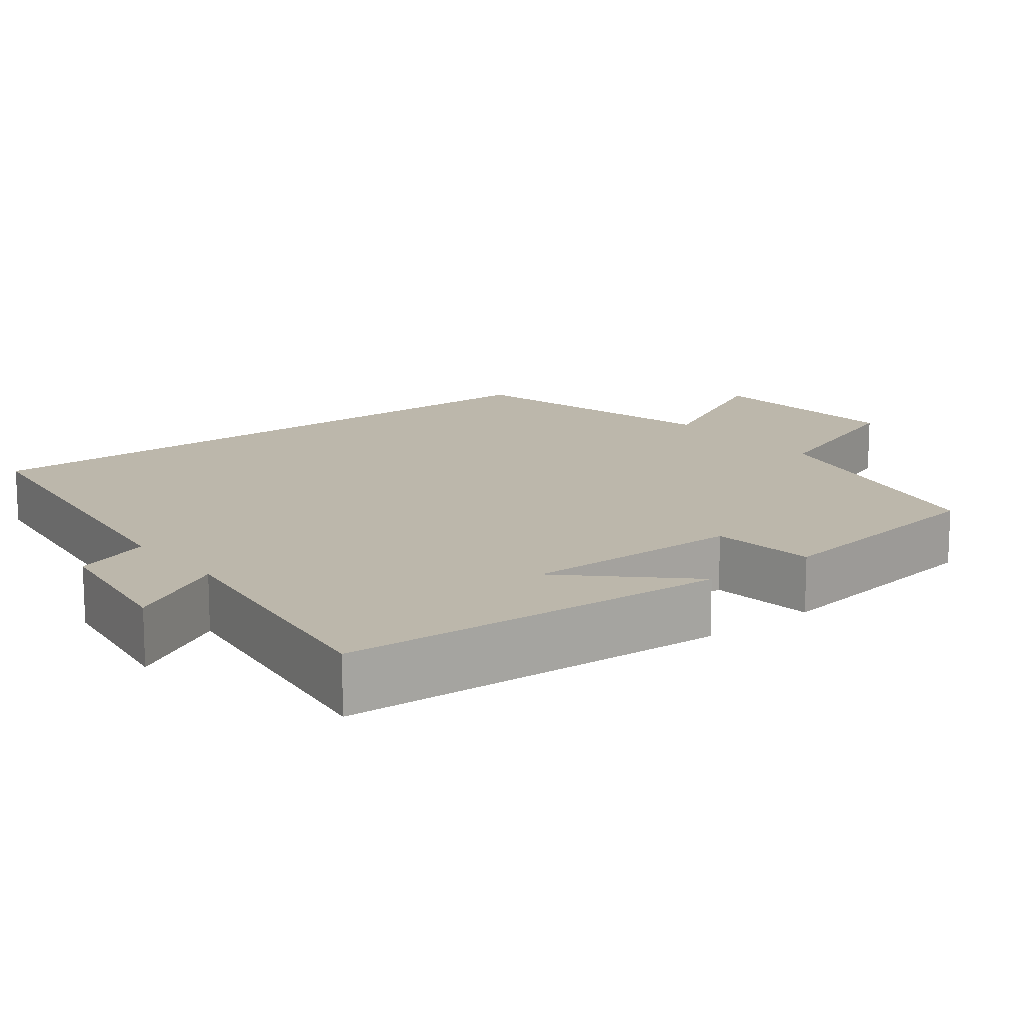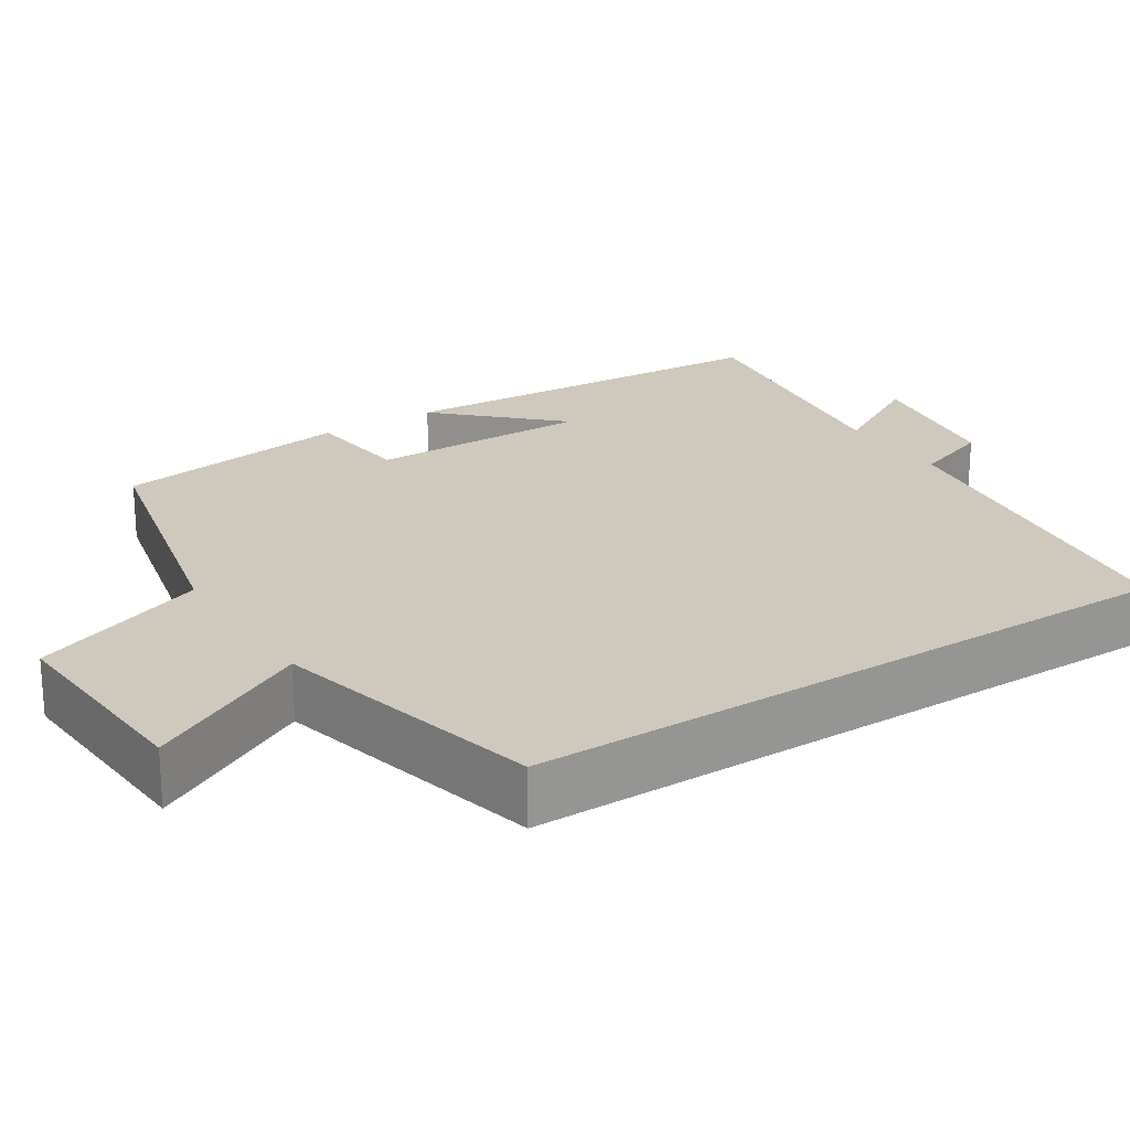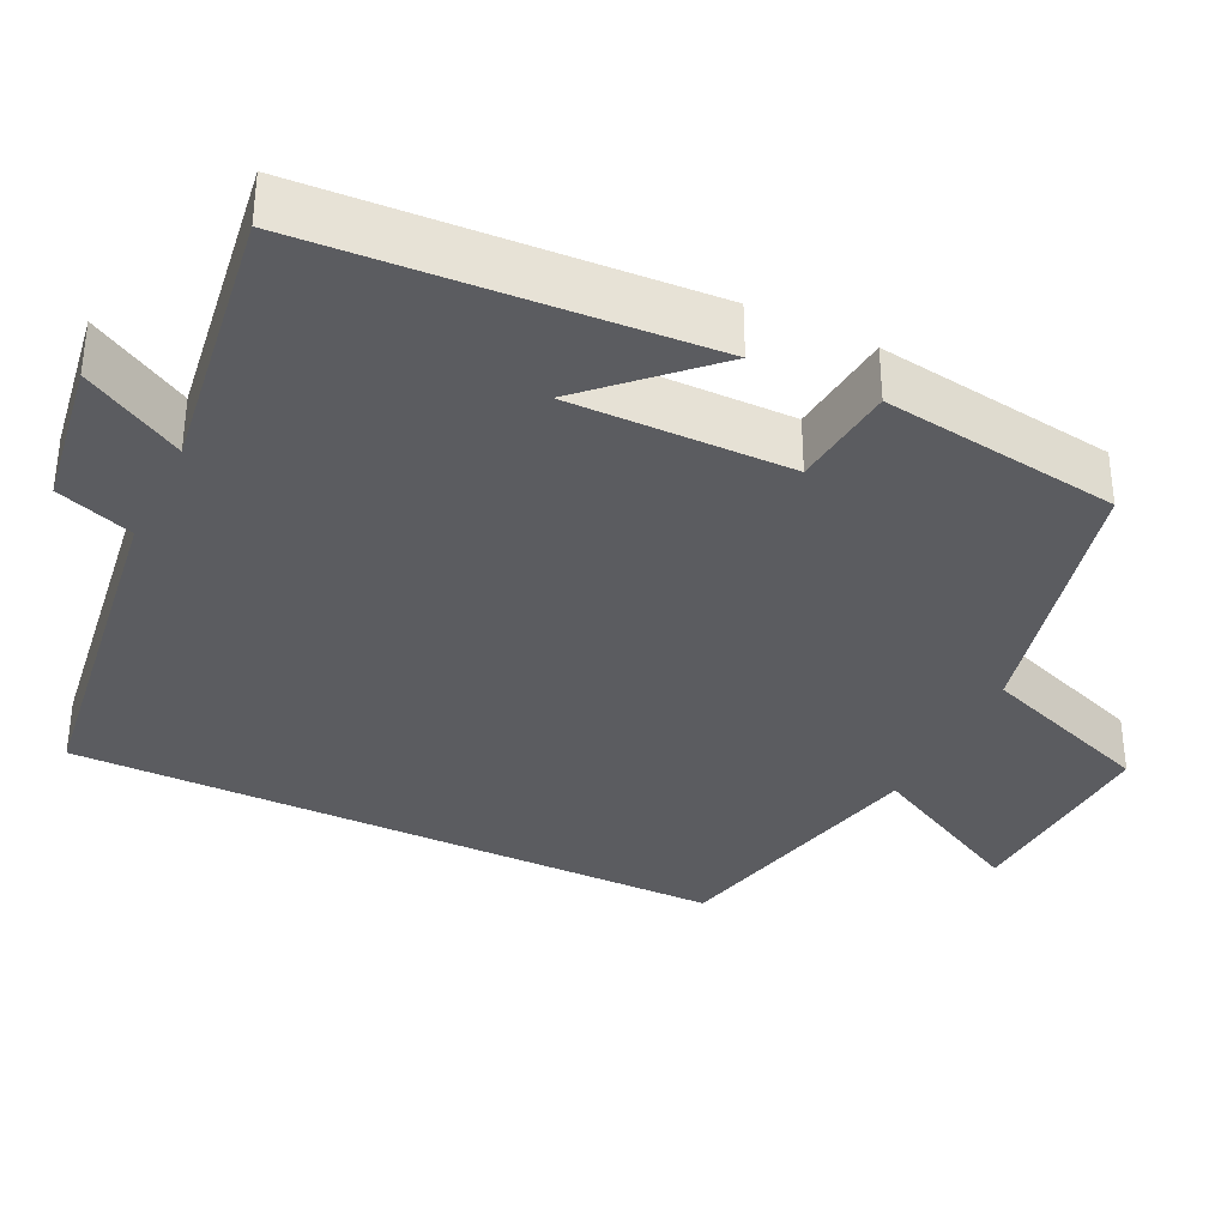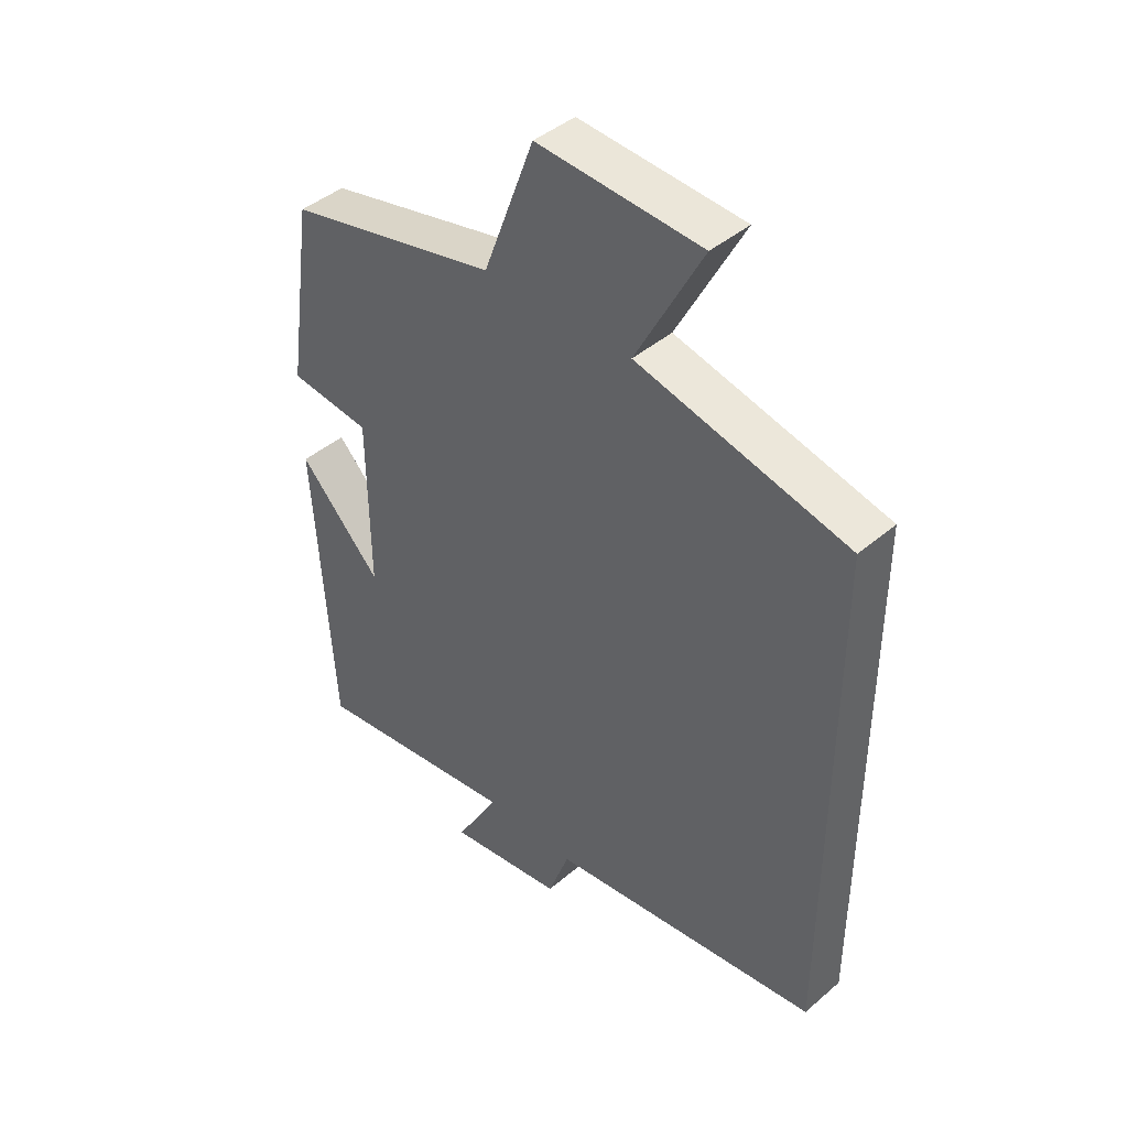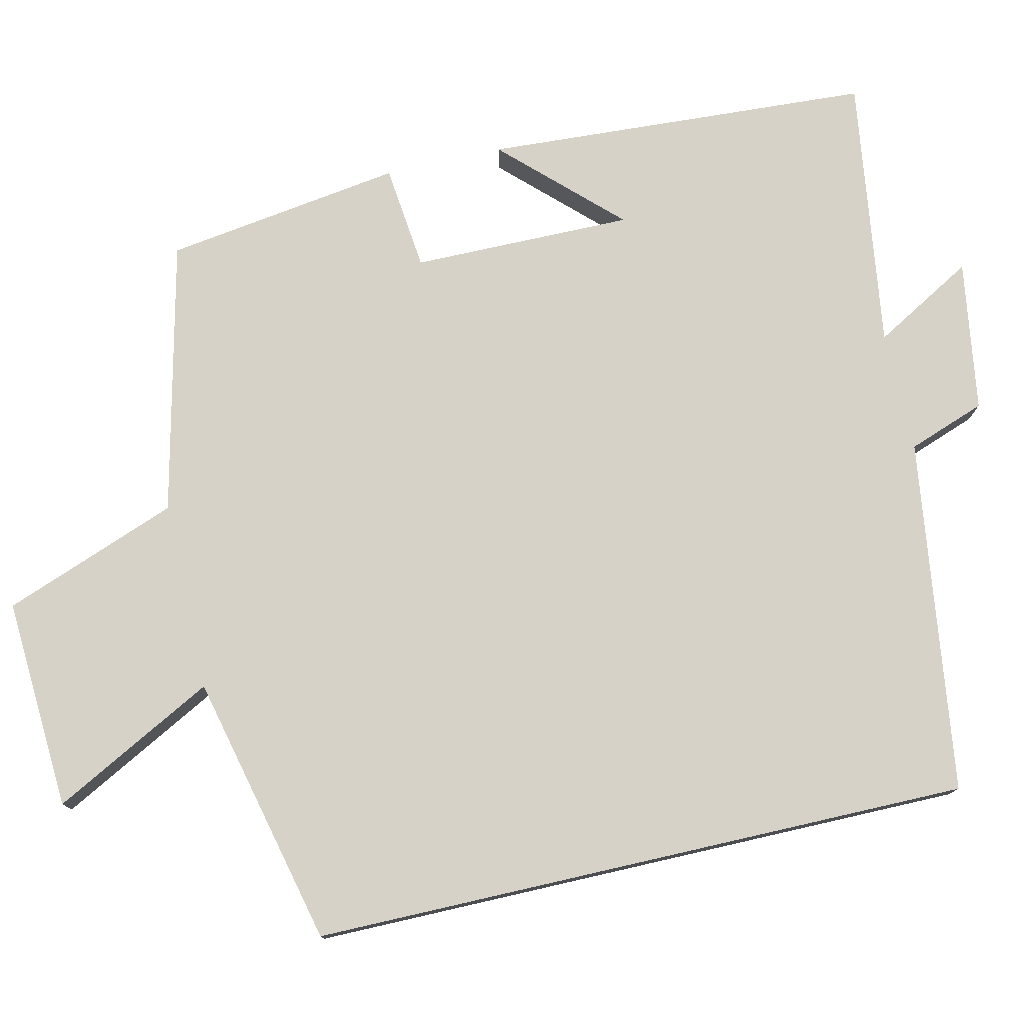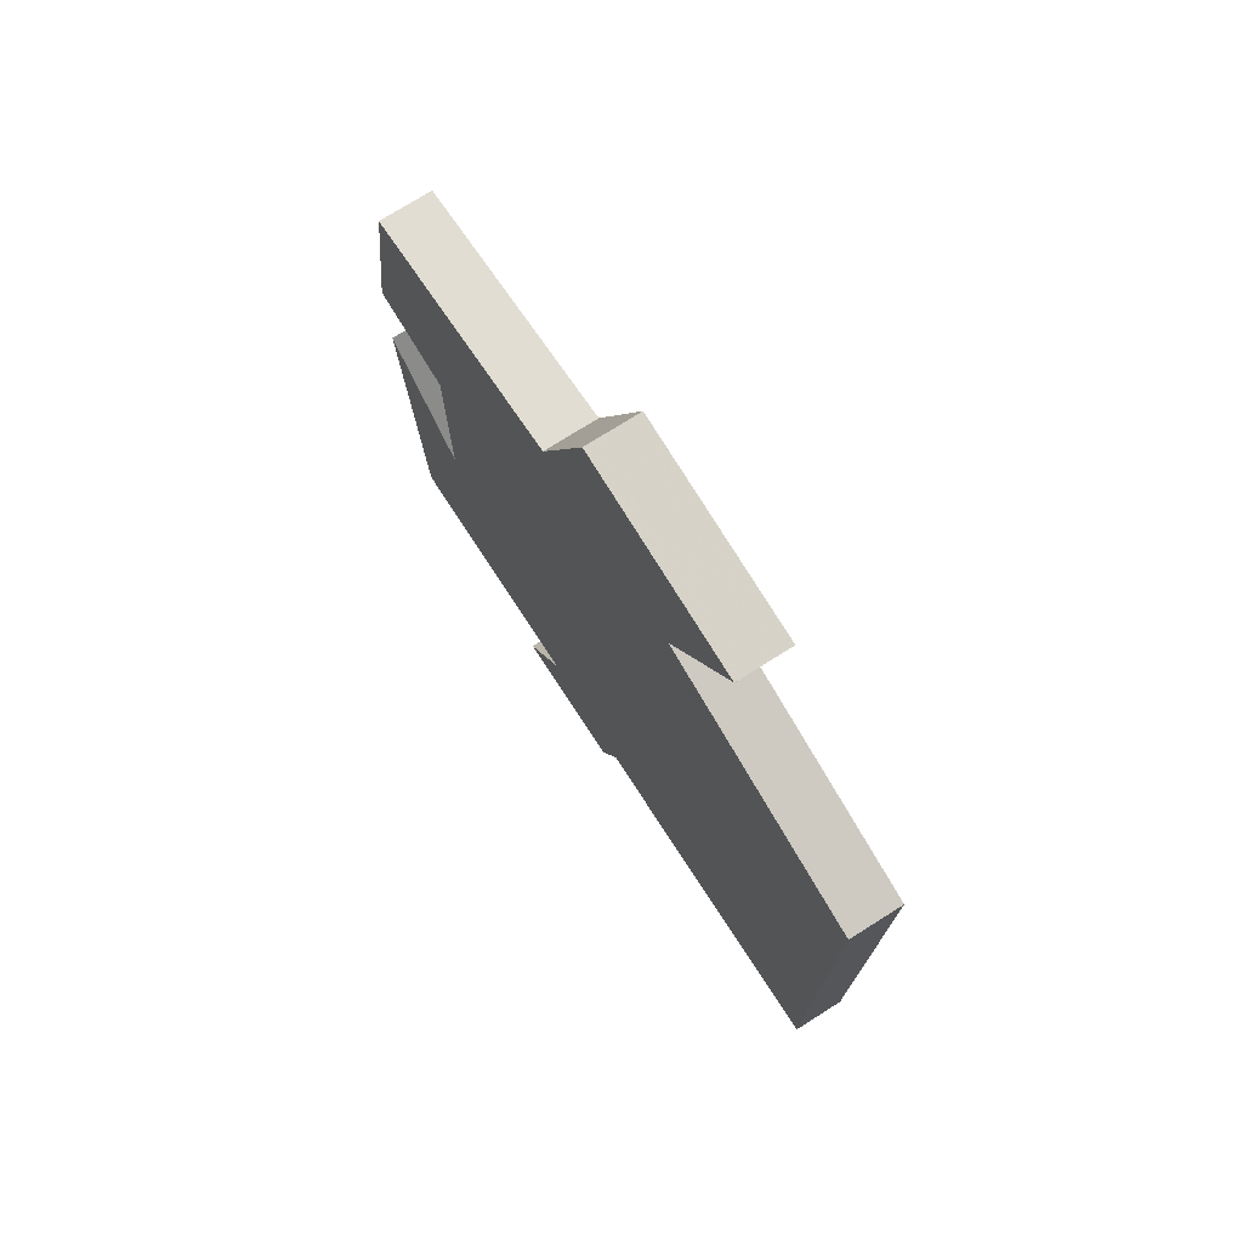
<metadata>
{"format":"obj","ext":"obj","renderer":"f3d","projection":"perspective","resolution":1024,"background":"white","views":[{"elev":14.4,"azim":-128.2,"up":"+Y"},{"elev":22.4,"azim":57.1,"up":"+Y"},{"elev":-34.8,"azim":-115.6,"up":"+Y"},{"elev":43.1,"azim":44.8,"up":"+Z"},{"elev":77.4,"azim":77.1,"up":"+Y"},{"elev":75.1,"azim":57.8,"up":"+Z"}]}
</metadata>
<code>
v 0.5 0.07 -0.437
v 0.041 0.07 -0.5
v 0.005 0.07 -0.6
v -0.191 0.07 -0.63
v -0.117 0.07 -0.5
v -0.47 0.07 -0.55
v -0.5 0.07 -0.047
v -0.361 0.07 -0.192
v -0.363 0.07 0.094
v -0.5 0.07 0.109
v -0.455 0.07 0.417
v -0.101 0.07 0.5
v -0.016 0.07 0.727
v 0.258 0.07 0.711
v 0.147 0.07 0.5
v 0.5 0.07 0.417
v 0.5 0 -0.437
v 0.041 0 -0.5
v 0.005 0 -0.6
v -0.191 0 -0.63
v -0.117 0 -0.5
v -0.47 0 -0.55
v -0.5 0 -0.047
v -0.361 0 -0.192
v -0.363 0 0.094
v -0.5 0 0.109
v -0.455 0 0.417
v -0.101 0 0.5
v -0.016 0 0.727
v 0.258 0 0.711
v 0.147 0 0.5
v 0.5 0 0.417
f 15 16 1 2
f 12 13 14 15
f 11 12 15
f 10 11 15
f 9 10 15
f 15 2 3
f 9 15 3
f 8 9 3
f 5 6 7 8
f 5 8 3
f 3 4 5
f 18 17 32 31
f 31 30 29 28
f 31 28 27
f 31 27 26
f 31 26 25
f 19 18 31
f 19 31 25
f 19 25 24
f 24 23 22 21
f 19 24 21
f 21 20 19
f 1 17 18 2
f 2 18 19 3
f 3 19 20 4
f 4 20 21 5
f 5 21 22 6
f 6 22 23 7
f 7 23 24 8
f 8 24 25 9
f 9 25 26 10
f 10 26 27 11
f 11 27 28 12
f 12 28 29 13
f 13 29 30 14
f 14 30 31 15
f 15 31 32 16
f 16 32 17 1

</code>
